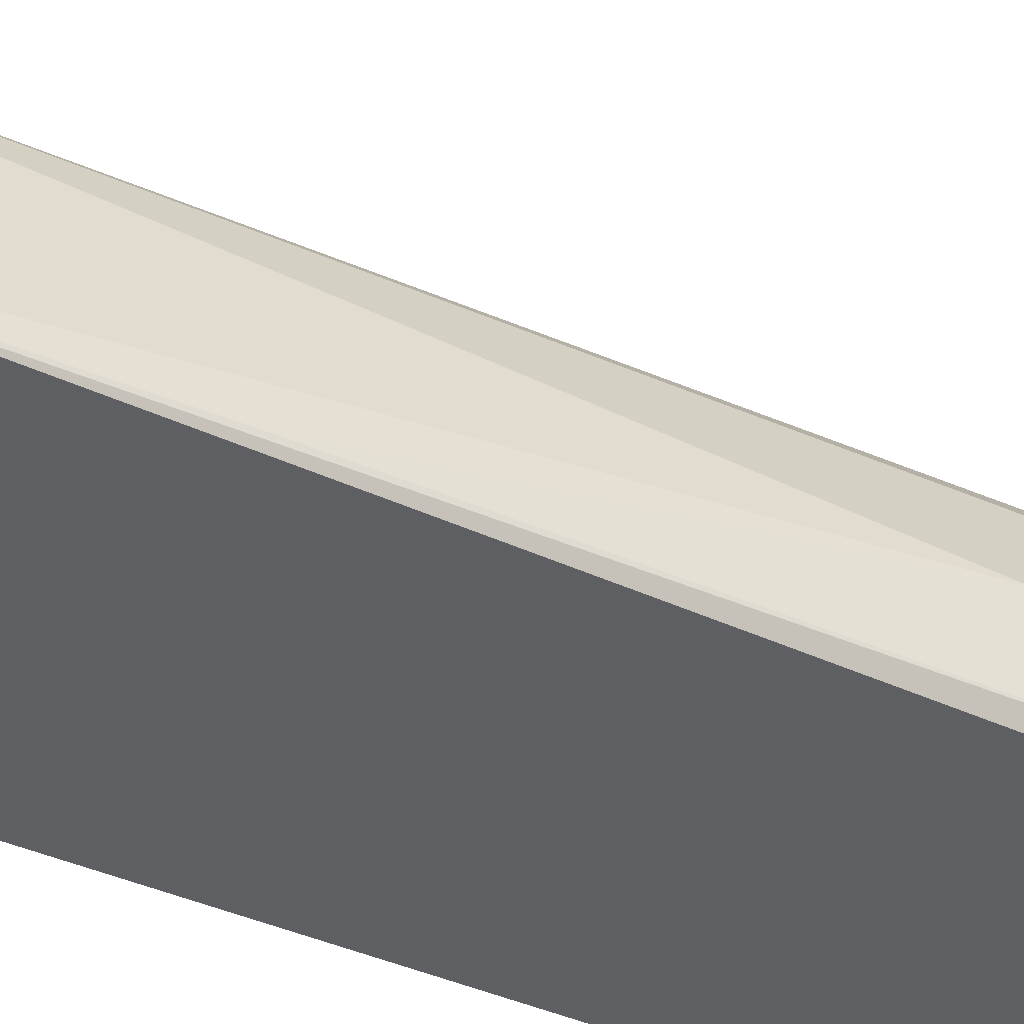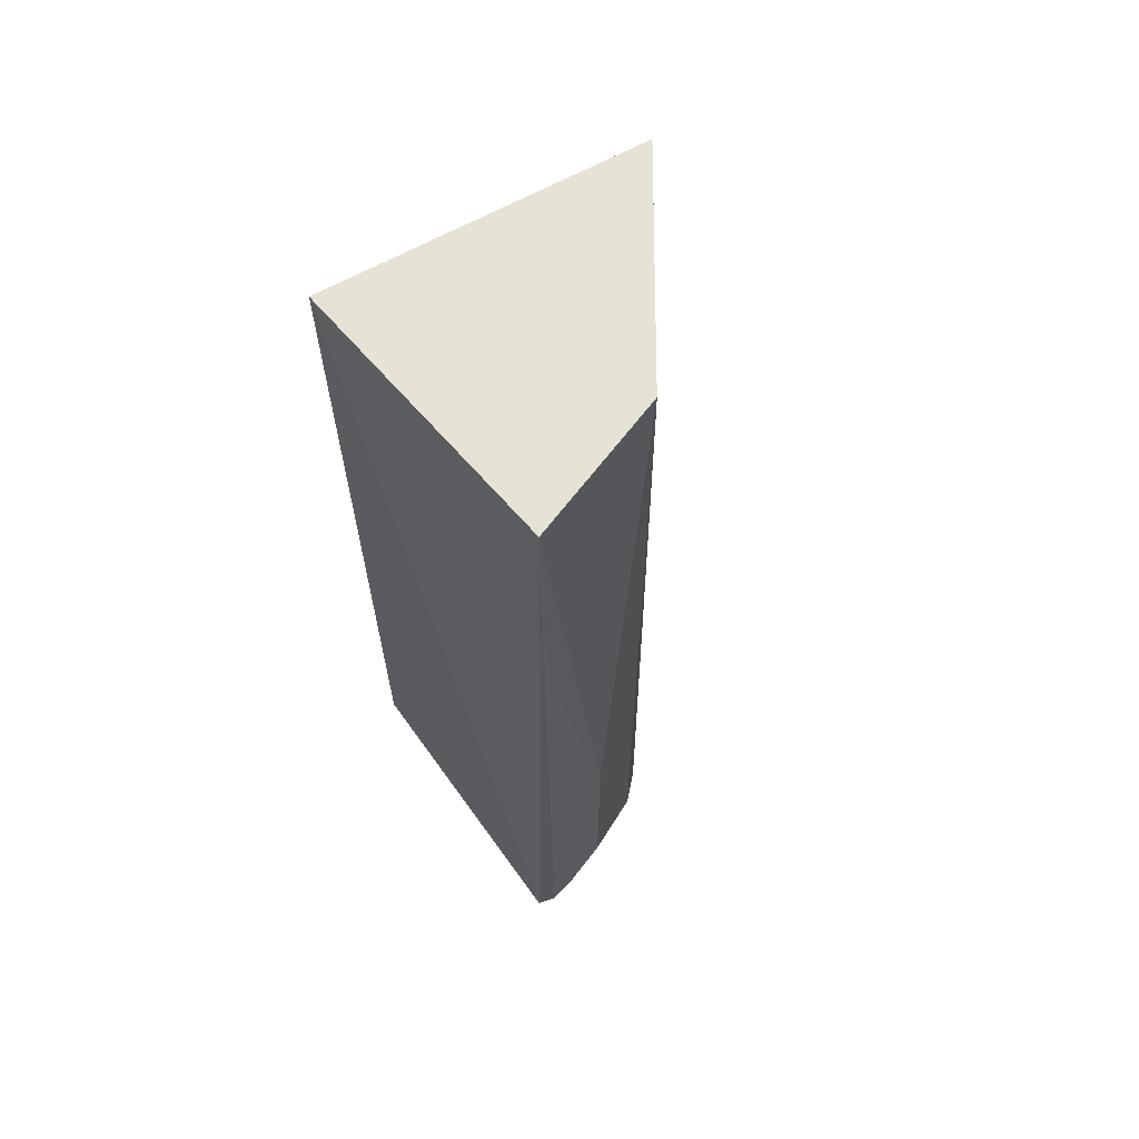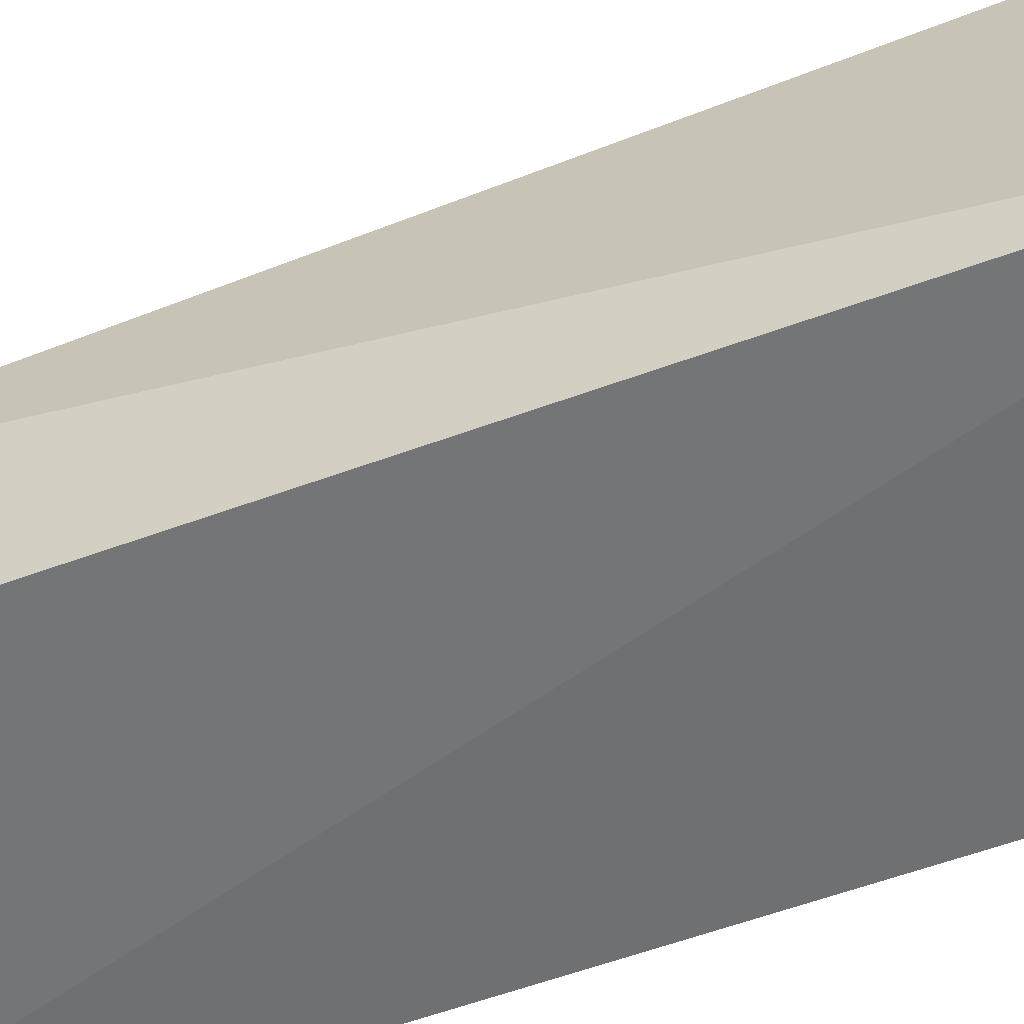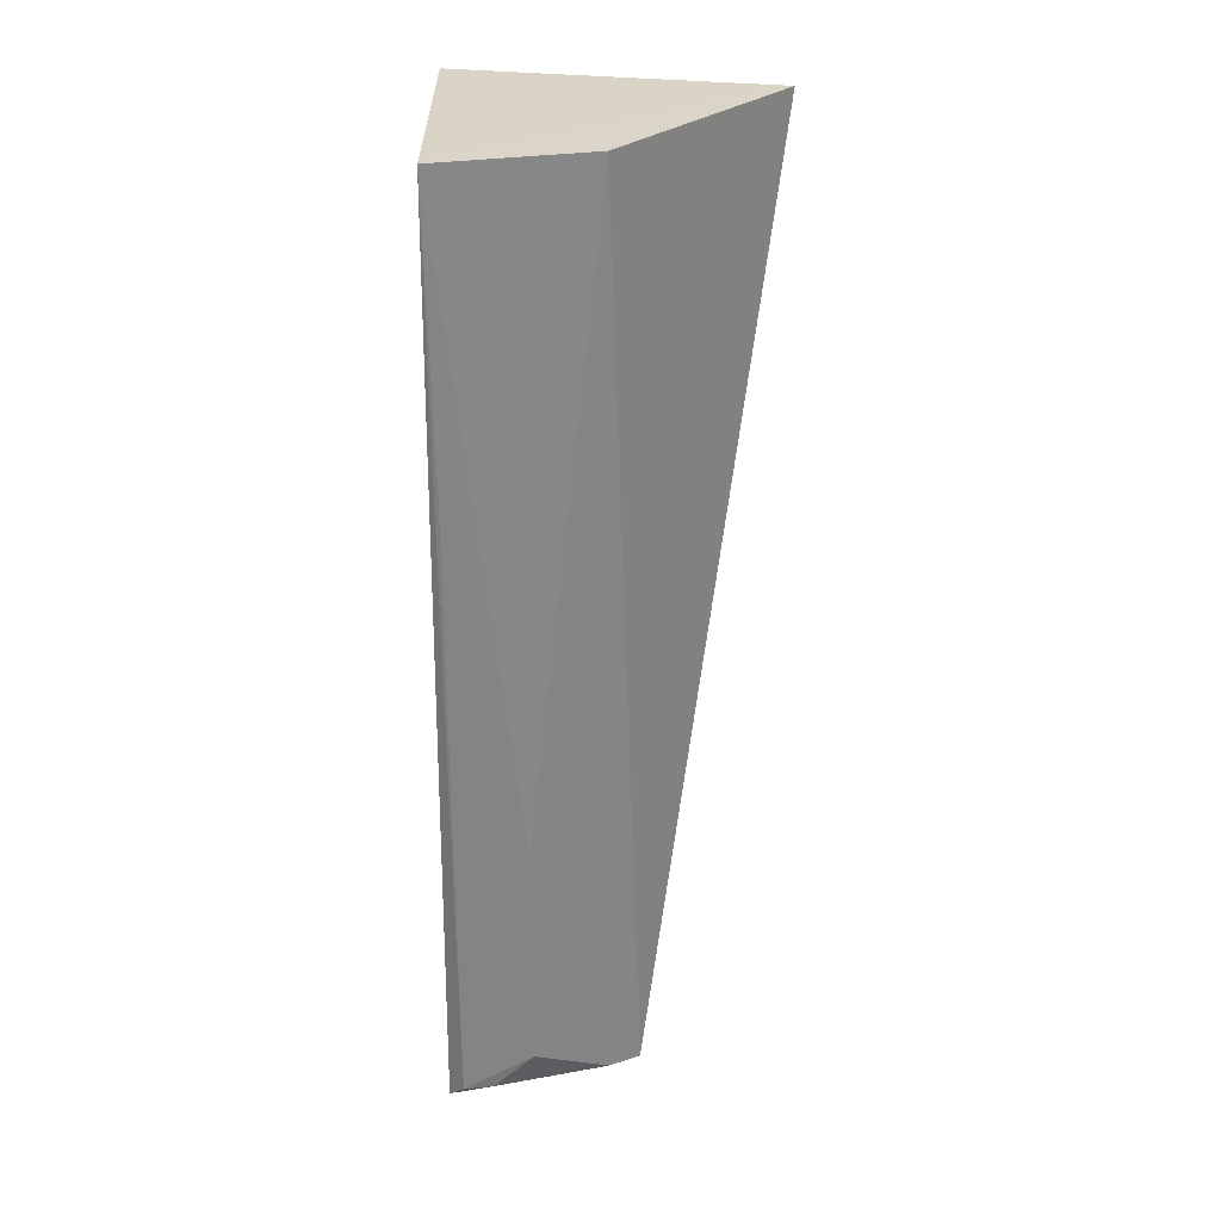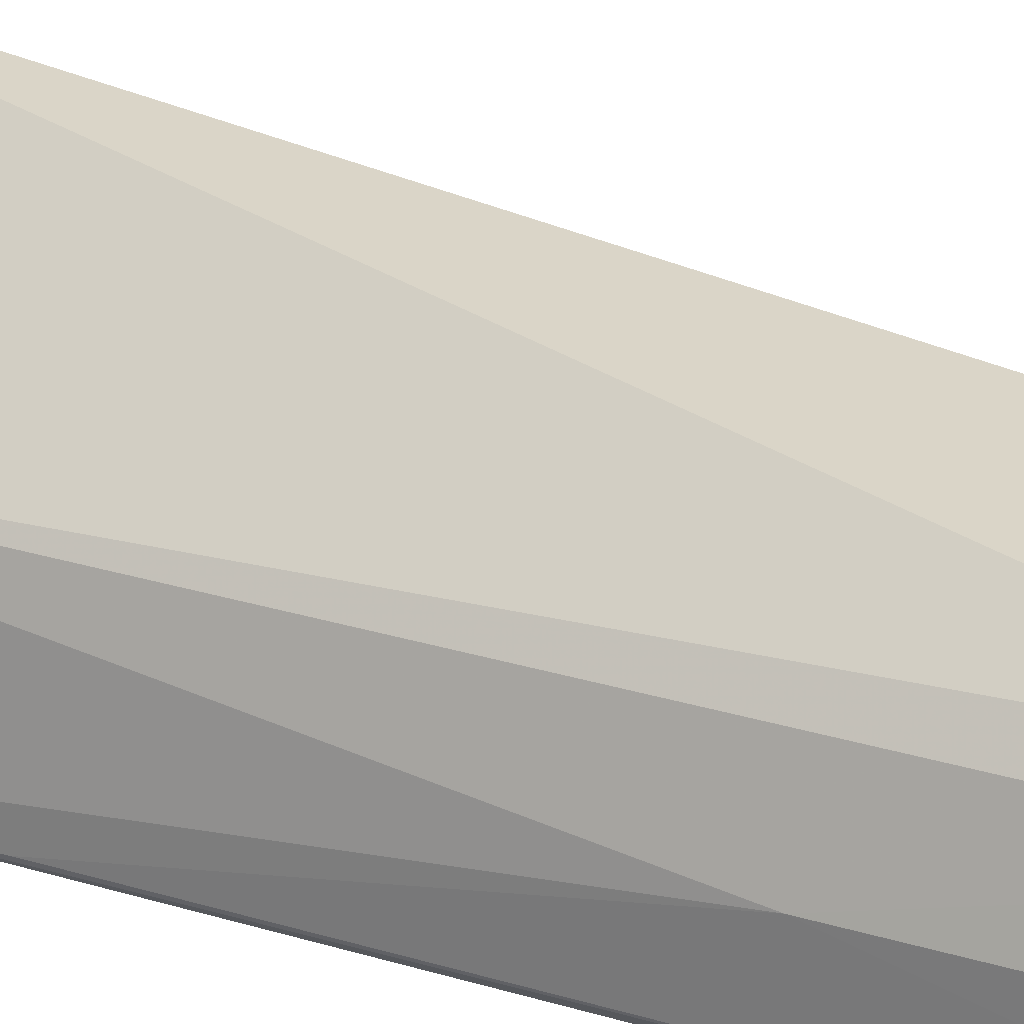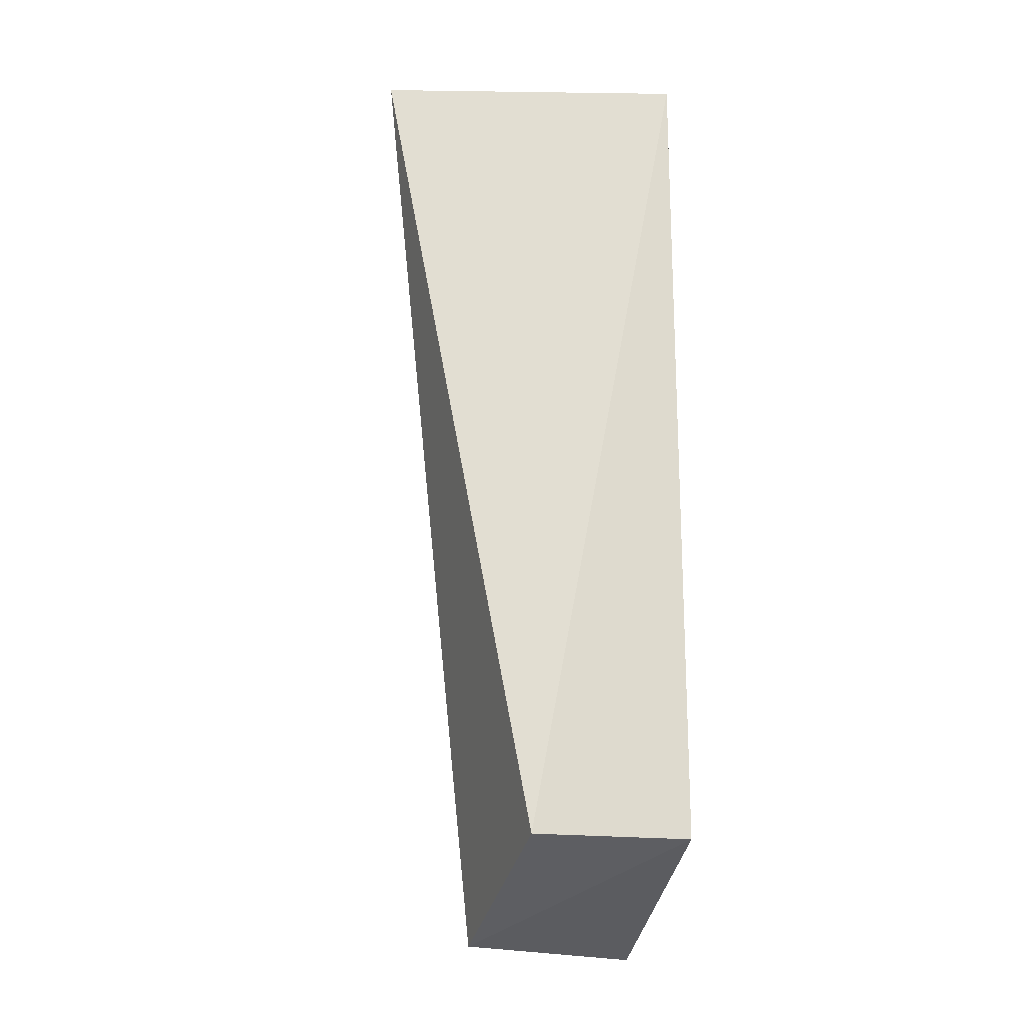
<metadata>
{"format":"obj","ext":"obj","renderer":"f3d","projection":"perspective","resolution":1024,"background":"white","views":[{"elev":-41.4,"azim":61.8,"up":"+Y"},{"elev":63.9,"azim":49.4,"up":"+Z"},{"elev":-54.7,"azim":-68.4,"up":"+Y"},{"elev":28.9,"azim":89.6,"up":"+Z"},{"elev":32.4,"azim":112.1,"up":"+Y"},{"elev":-19.5,"azim":-102.5,"up":"+Z"}]}
</metadata>
<code>
v 0.1231 -0.002536 -0.09849
v 0.1239 -0.0006287 -0.445
v 0.1107 0.05255 -0.09851
v 0.04055 0.1131 -0.09838
v 0.01778 -0.00263 -0.4167
v 0.1019 0.0644 -0.4484
v 0.1221 0.02544 -0.3411
v 0.12 -0.006134 -0.4505
v 0.01778 -0.00263 -0.09848
v 0.01778 0.05798 -0.4167
v 0.1237 -0.0006008 -0.2047
v 0.1112 0.05273 -0.4452
v 0.122 0.02543 -0.4313
v 0.1226 0.01035 -0.4448
f 1 3 4
f 6 4 3
f 7 3 1
f 8 2 1
f 8 5 6
f 9 1 4
f 9 8 1
f 9 5 8
f 10 6 5
f 10 4 6
f 10 9 4
f 10 5 9
f 11 7 1
f 11 1 2
f 11 2 7
f 12 6 3
f 12 3 7
f 12 8 6
f 13 12 7
f 13 7 2
f 14 2 8
f 14 8 12
f 14 13 2
f 14 12 13

</code>
